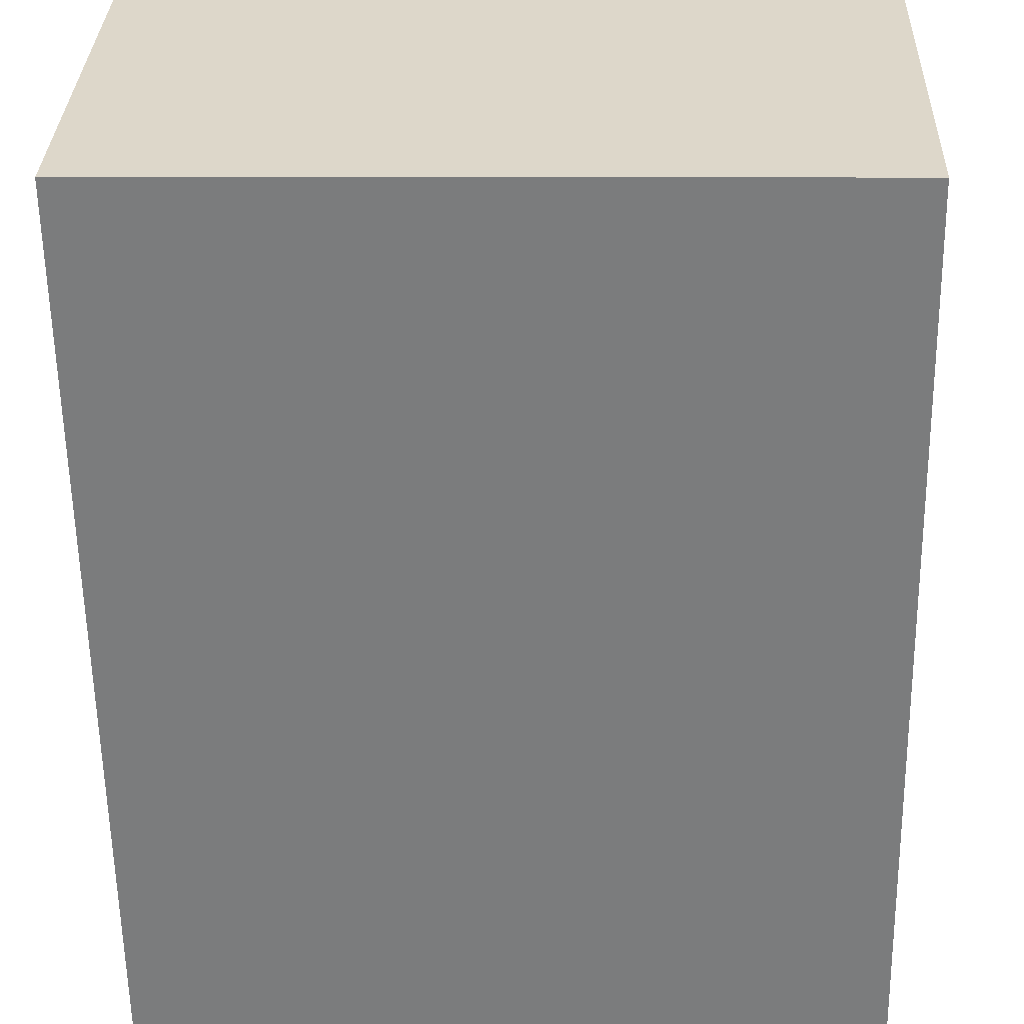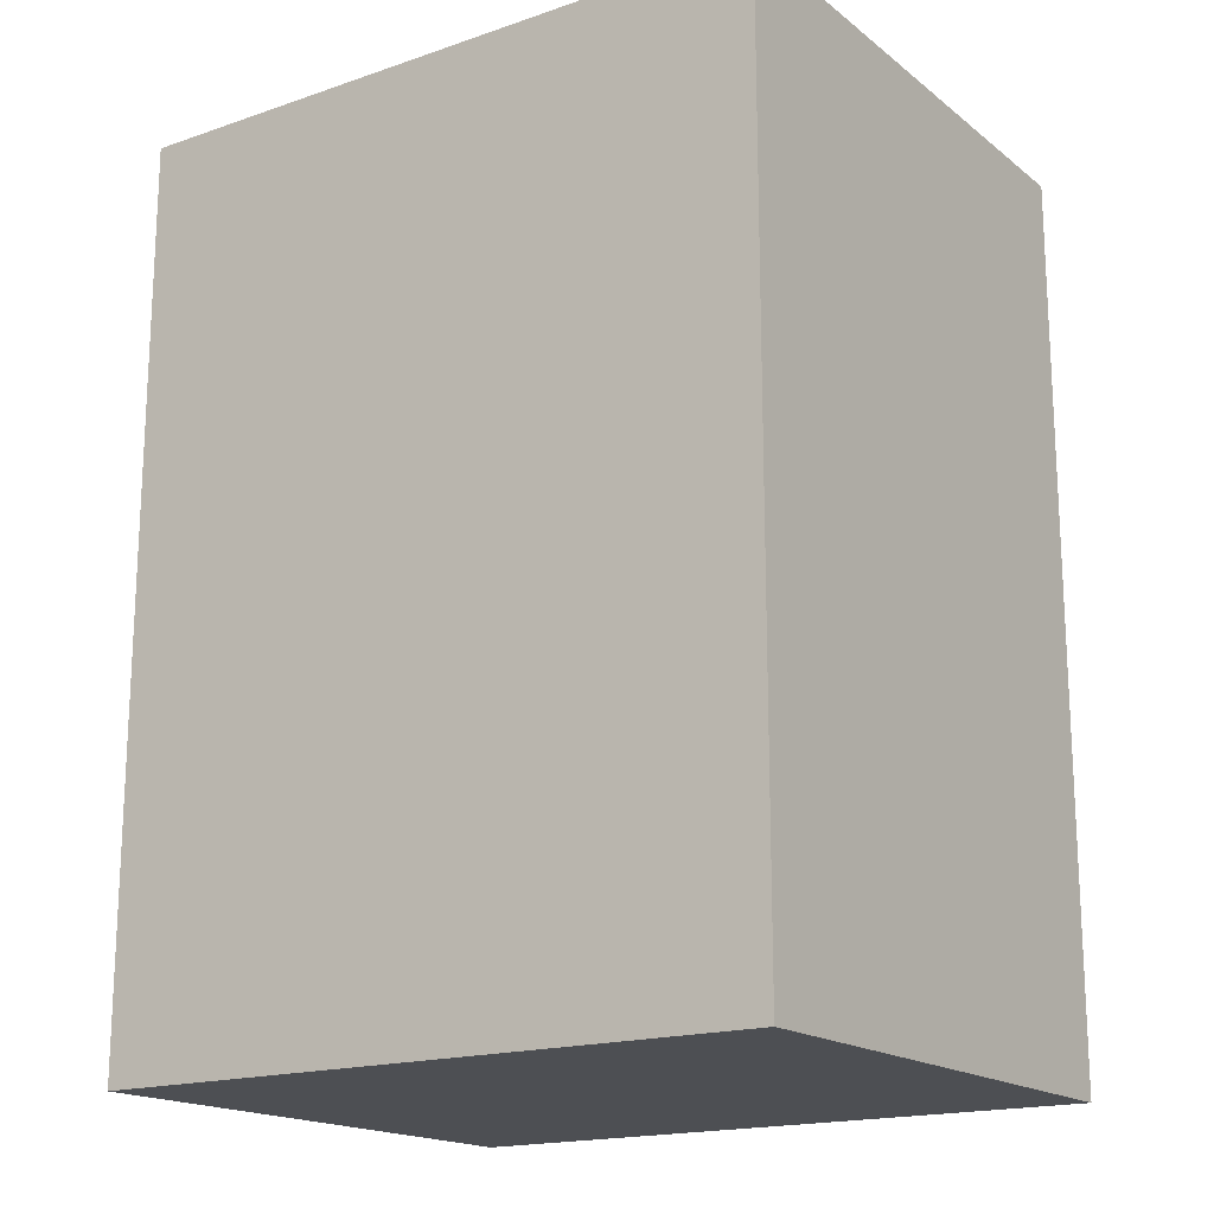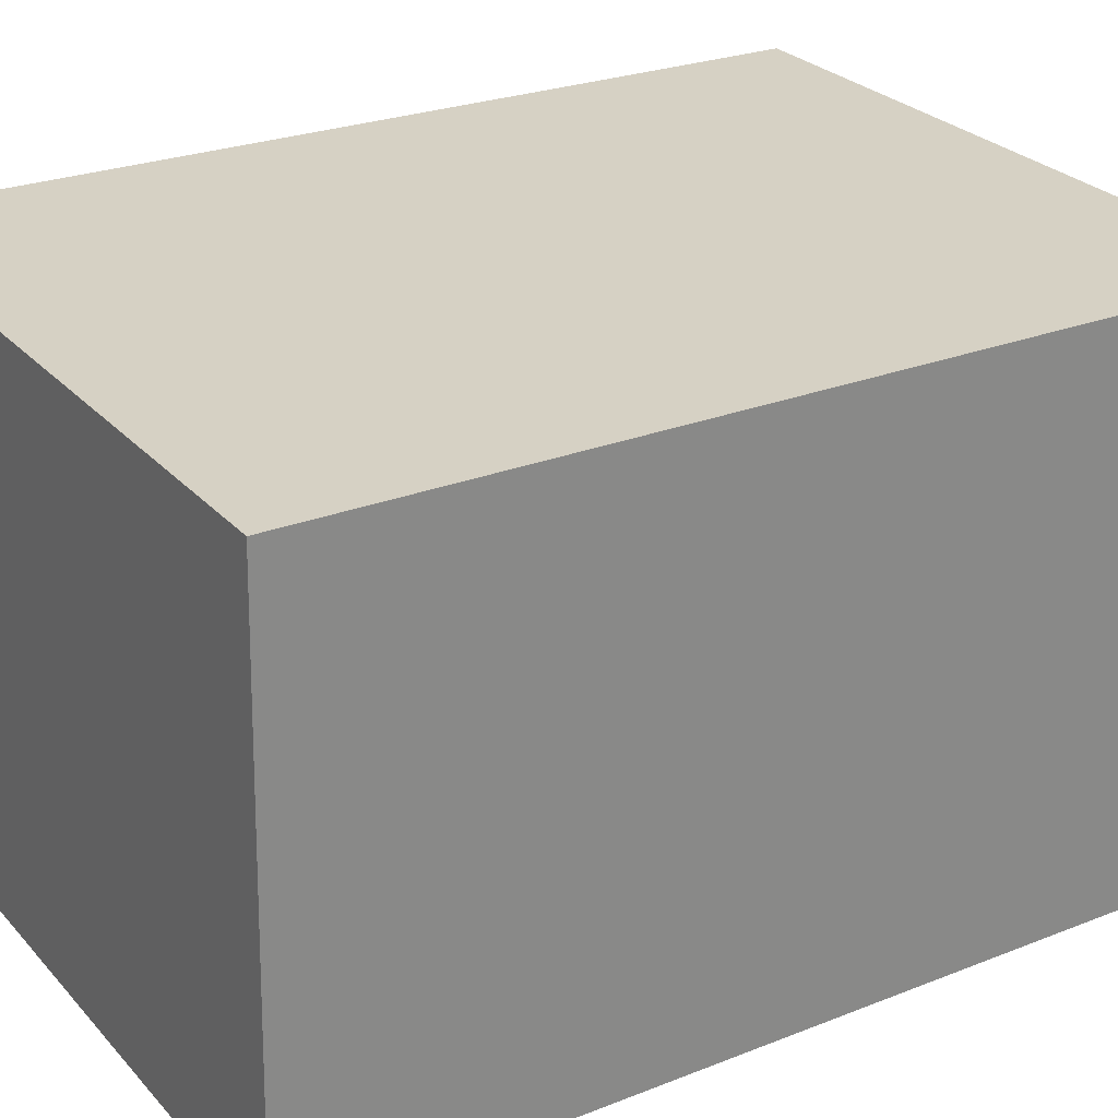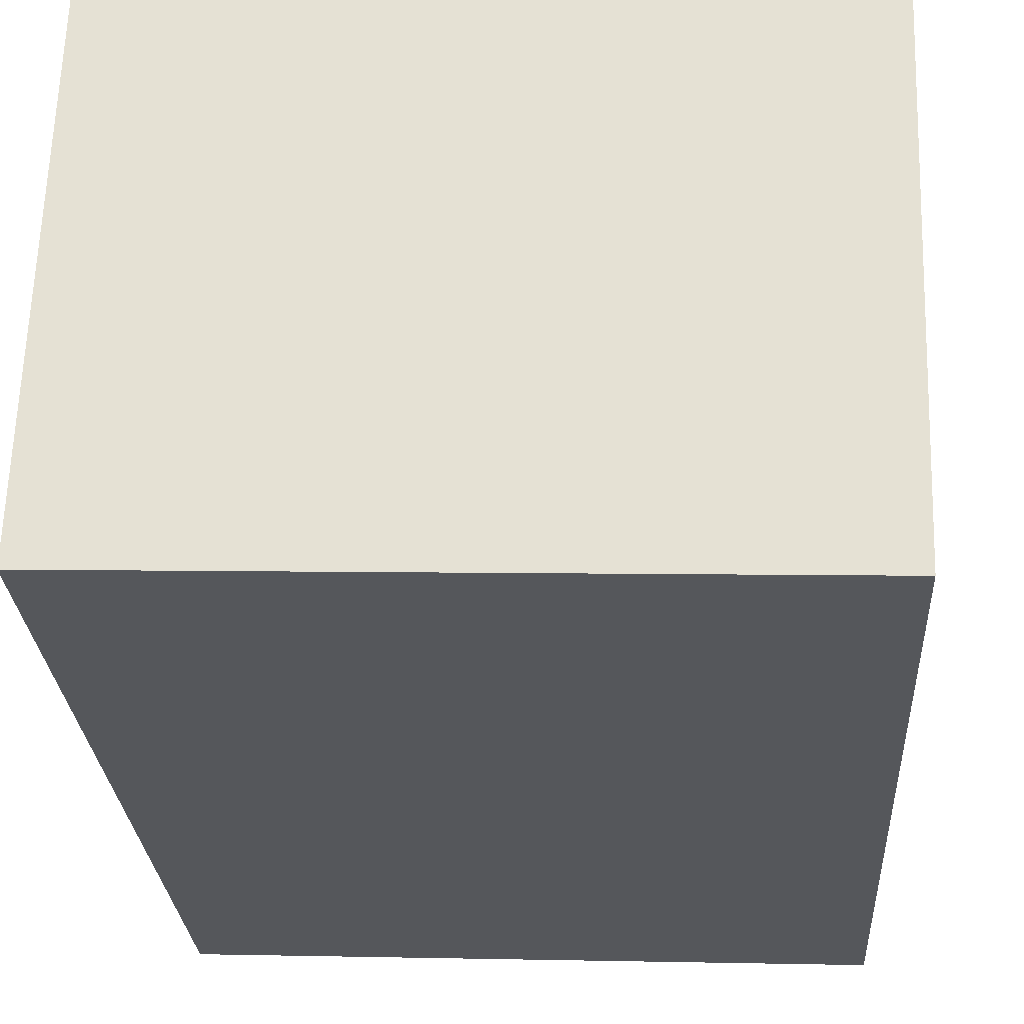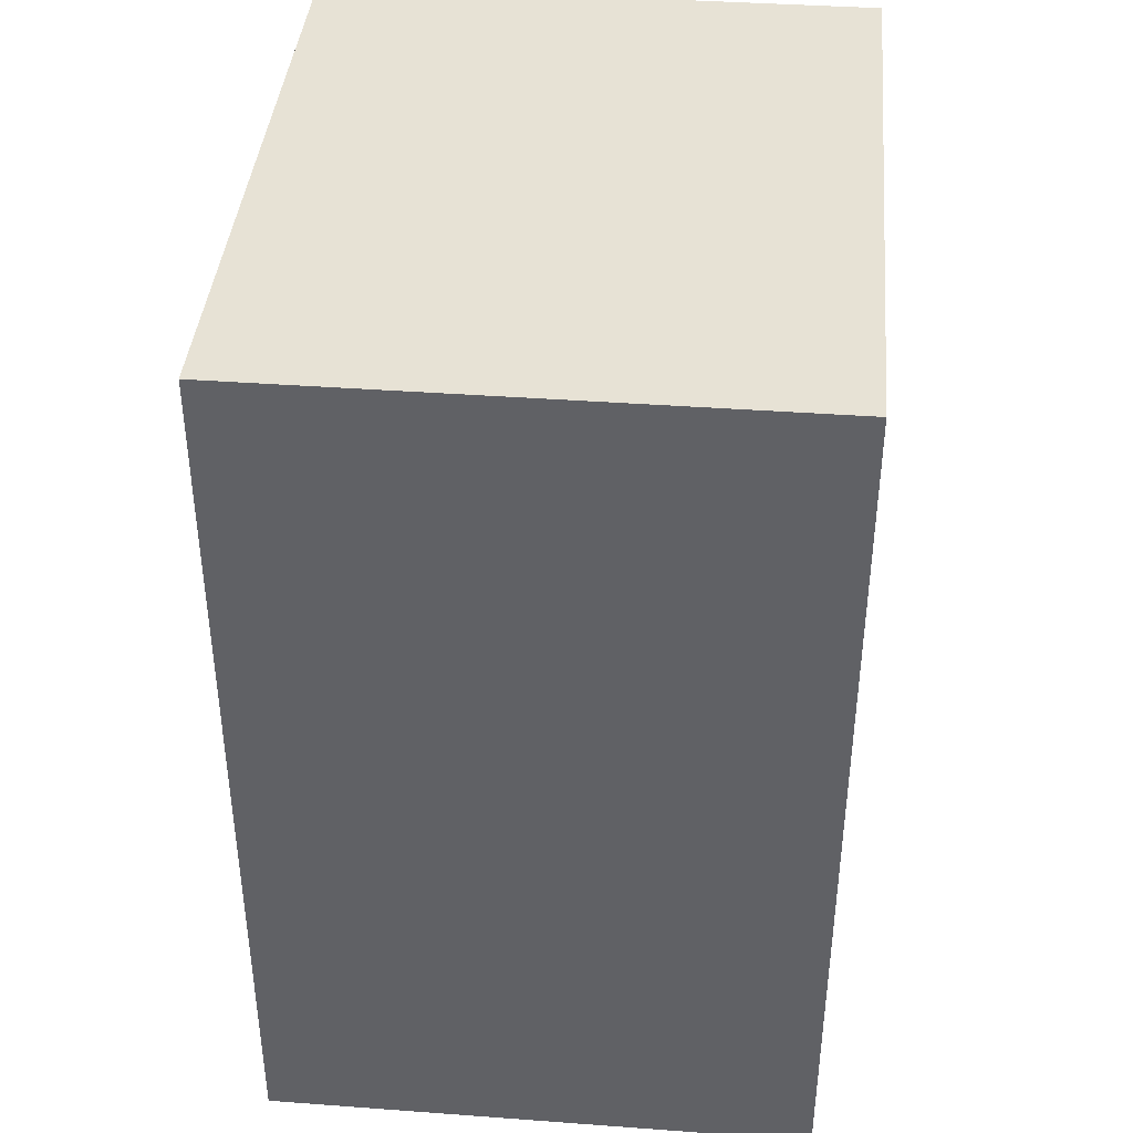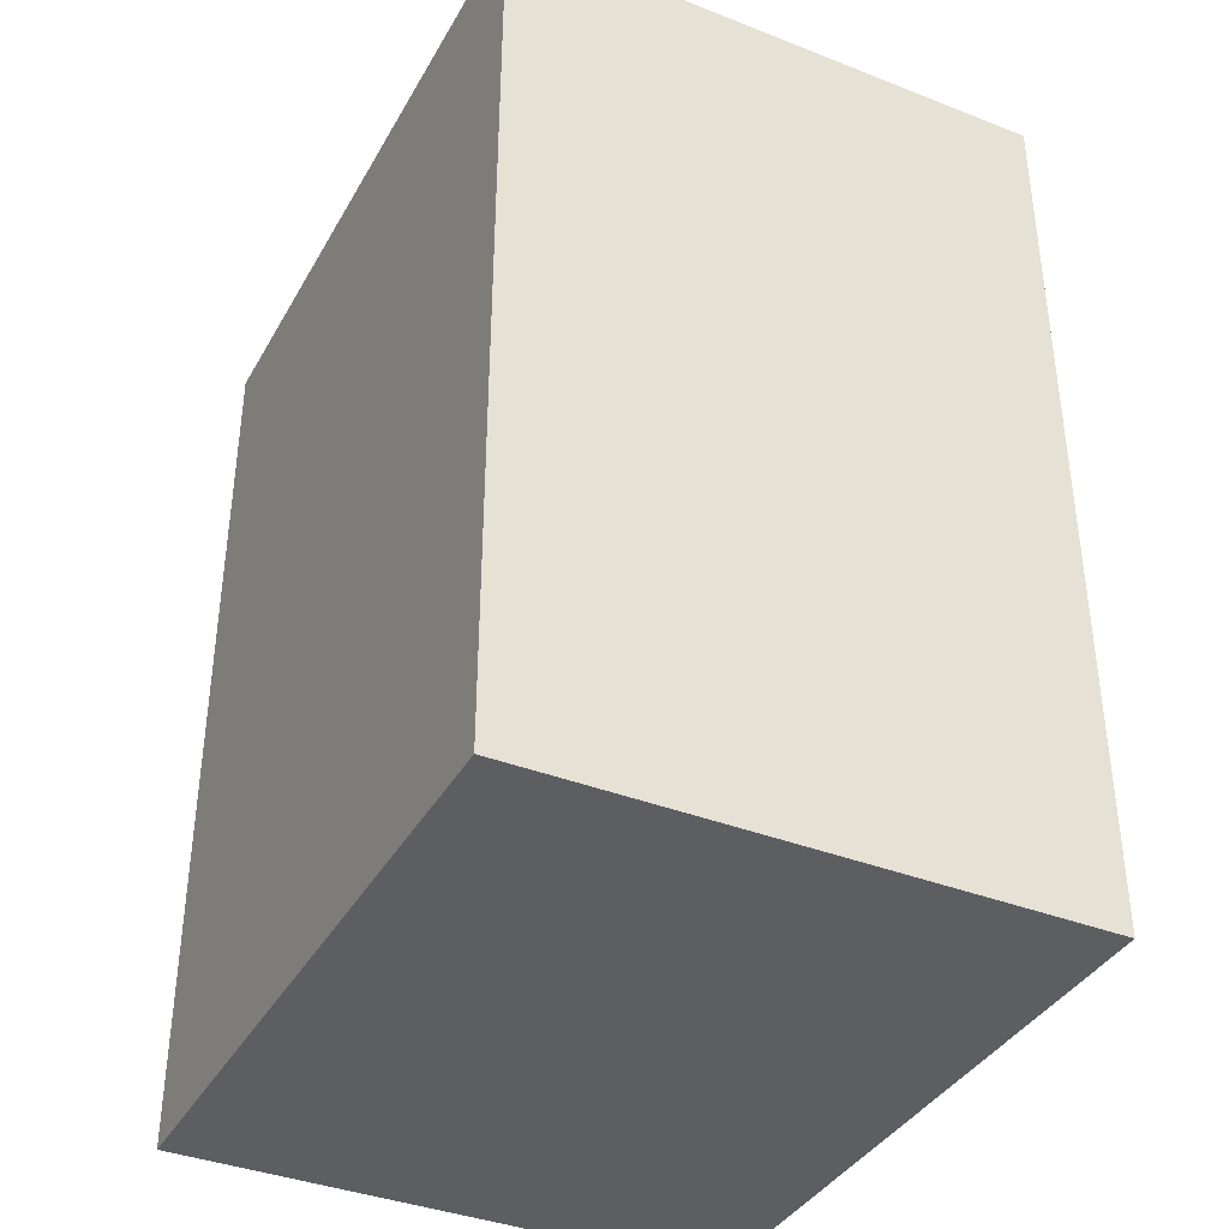
<metadata>
{"format":"obj","ext":"obj","renderer":"f3d","projection":"perspective","resolution":1024,"background":"white","views":[{"elev":-58.9,"azim":0.9,"up":"+Z"},{"elev":-17.5,"azim":-143.9,"up":"+Y"},{"elev":25.3,"azim":57.4,"up":"+Z"},{"elev":-26.8,"azim":3.4,"up":"+Z"},{"elev":40.1,"azim":-83.0,"up":"+Y"},{"elev":-38.0,"azim":-114.6,"up":"+Y"}]}
</metadata>
<code>
v  0.21 10.87 6.634
v  3.026 10.87 -0.108
v  0 10.87 6.657e-16
v  8.031 10.87 -0.287
v  8.262 10.87 6.392
v  8.031 1.757e-17 -0.287
v  0 0 0
v  3.026 6.613e-18 -0.108
v  0.21 -4.062e-16 6.634
v  8.262 -3.914e-16 6.392
g defaultobject
f 1 2 3
f 2 1 4
f 4 1 5
f 6 2 4
f 2 6 3
f 3 6 7
f 7 6 8
f 7 1 3
f 1 7 9
f 9 5 1
f 5 9 10
f 10 4 5
f 4 10 6
f 8 9 7
f 9 8 6
f 9 6 10

</code>
